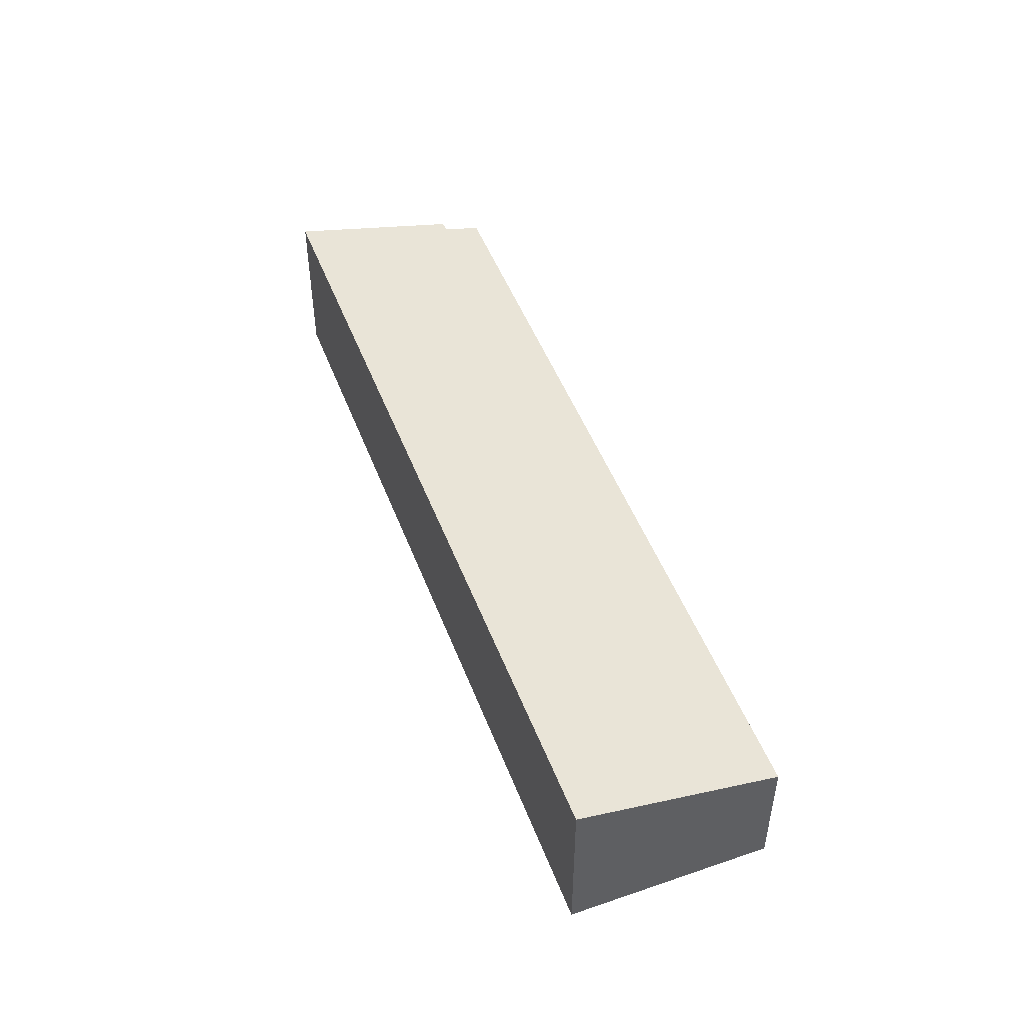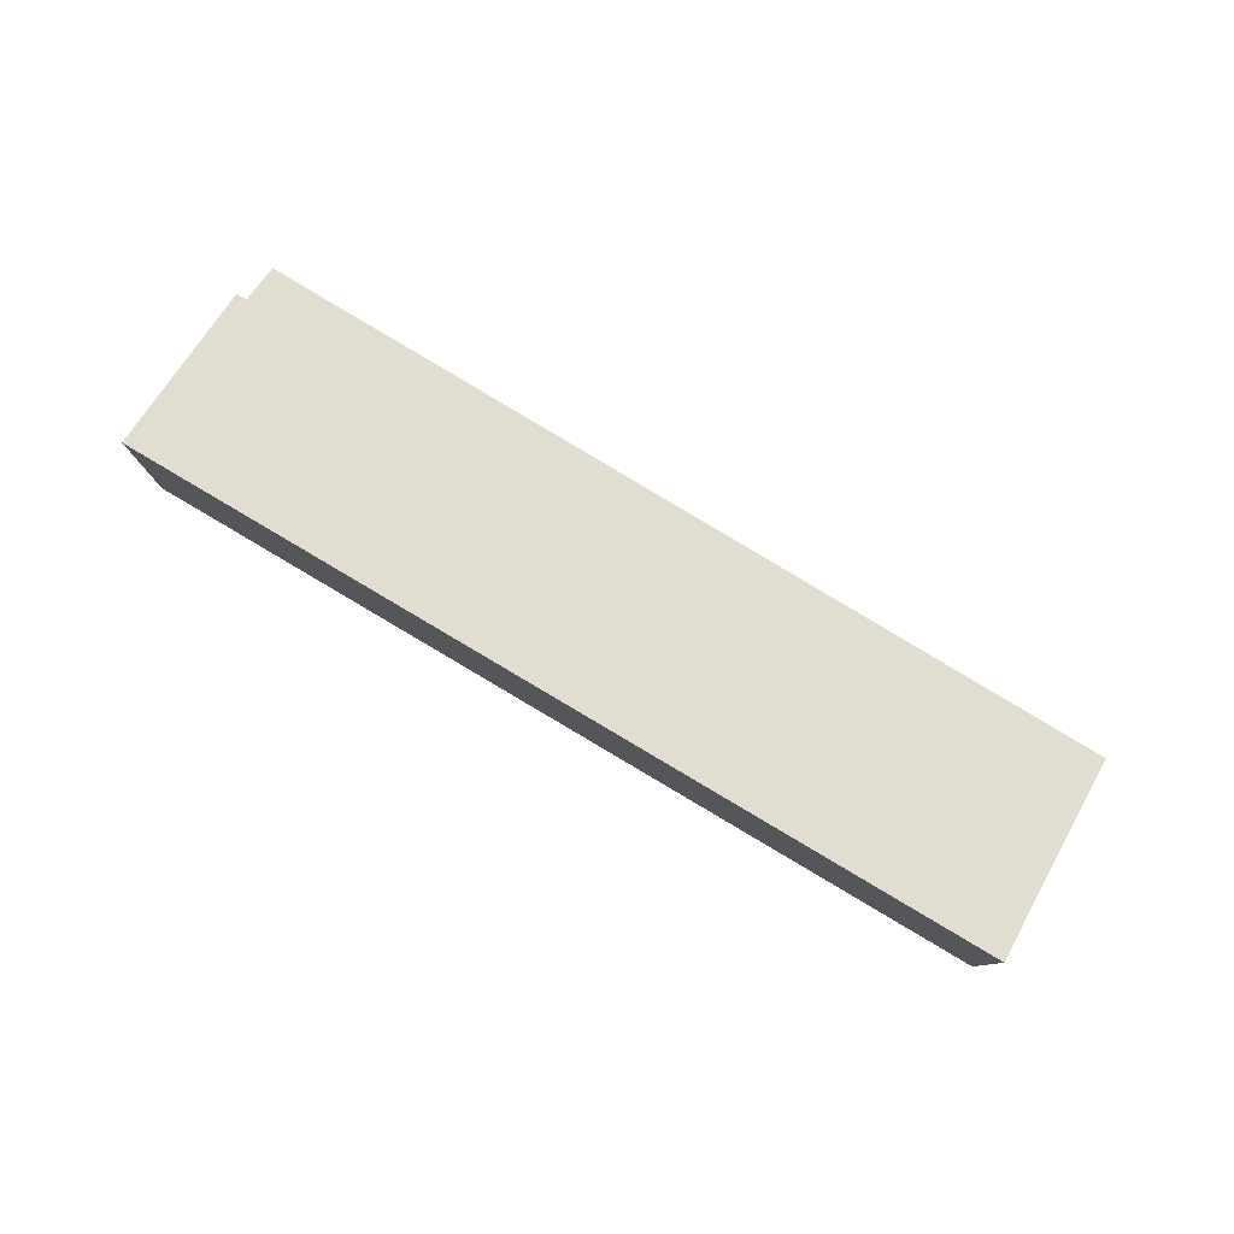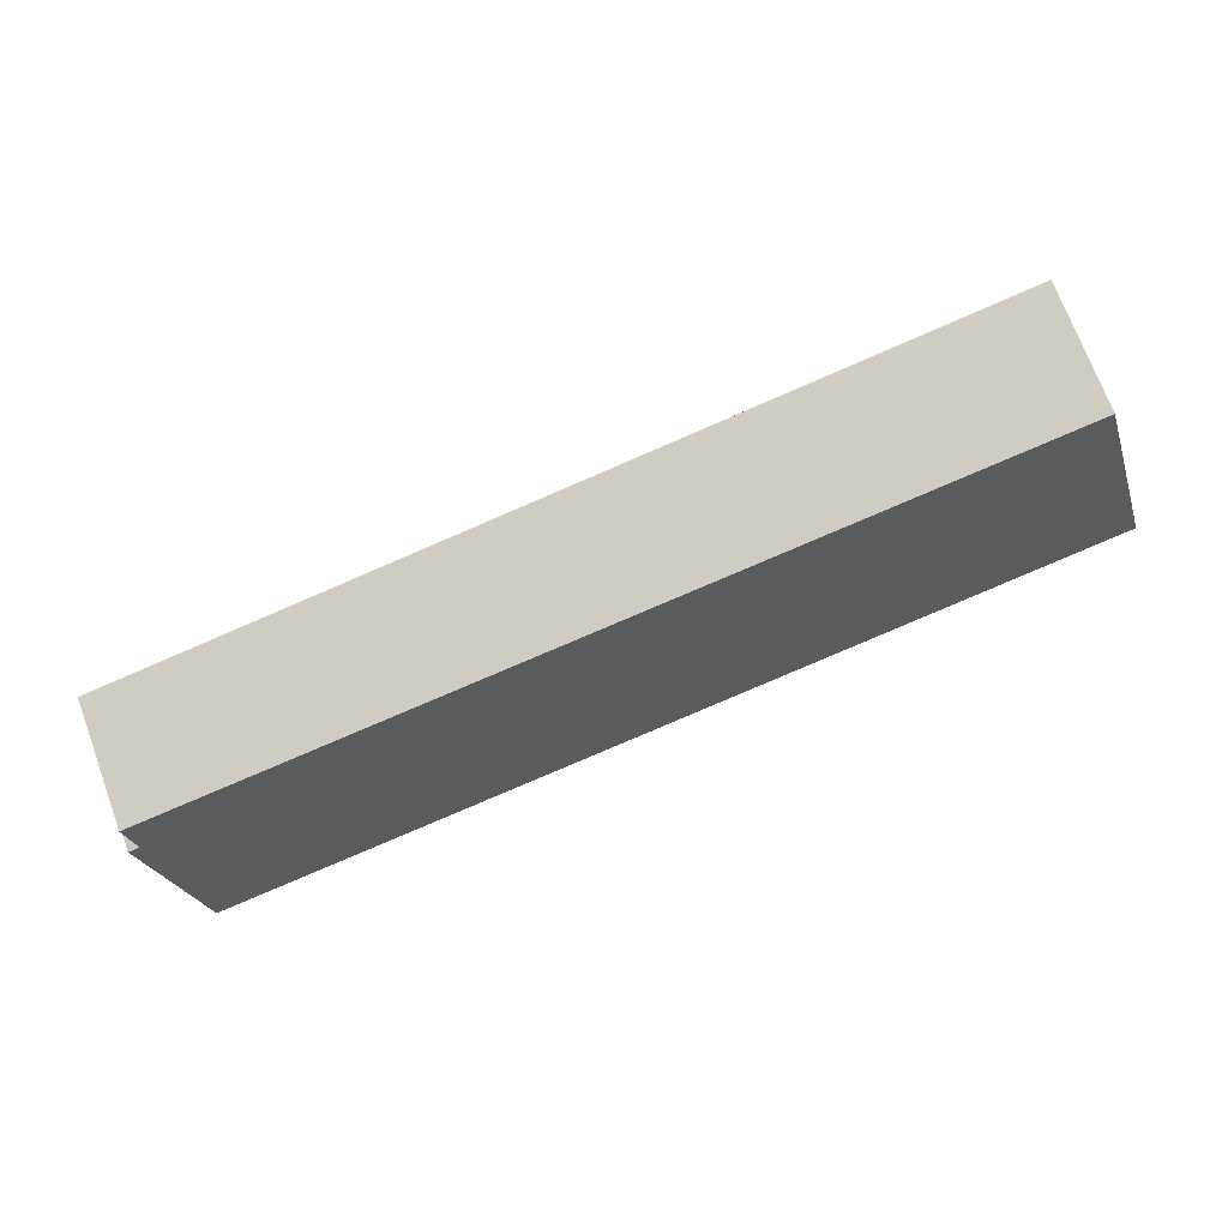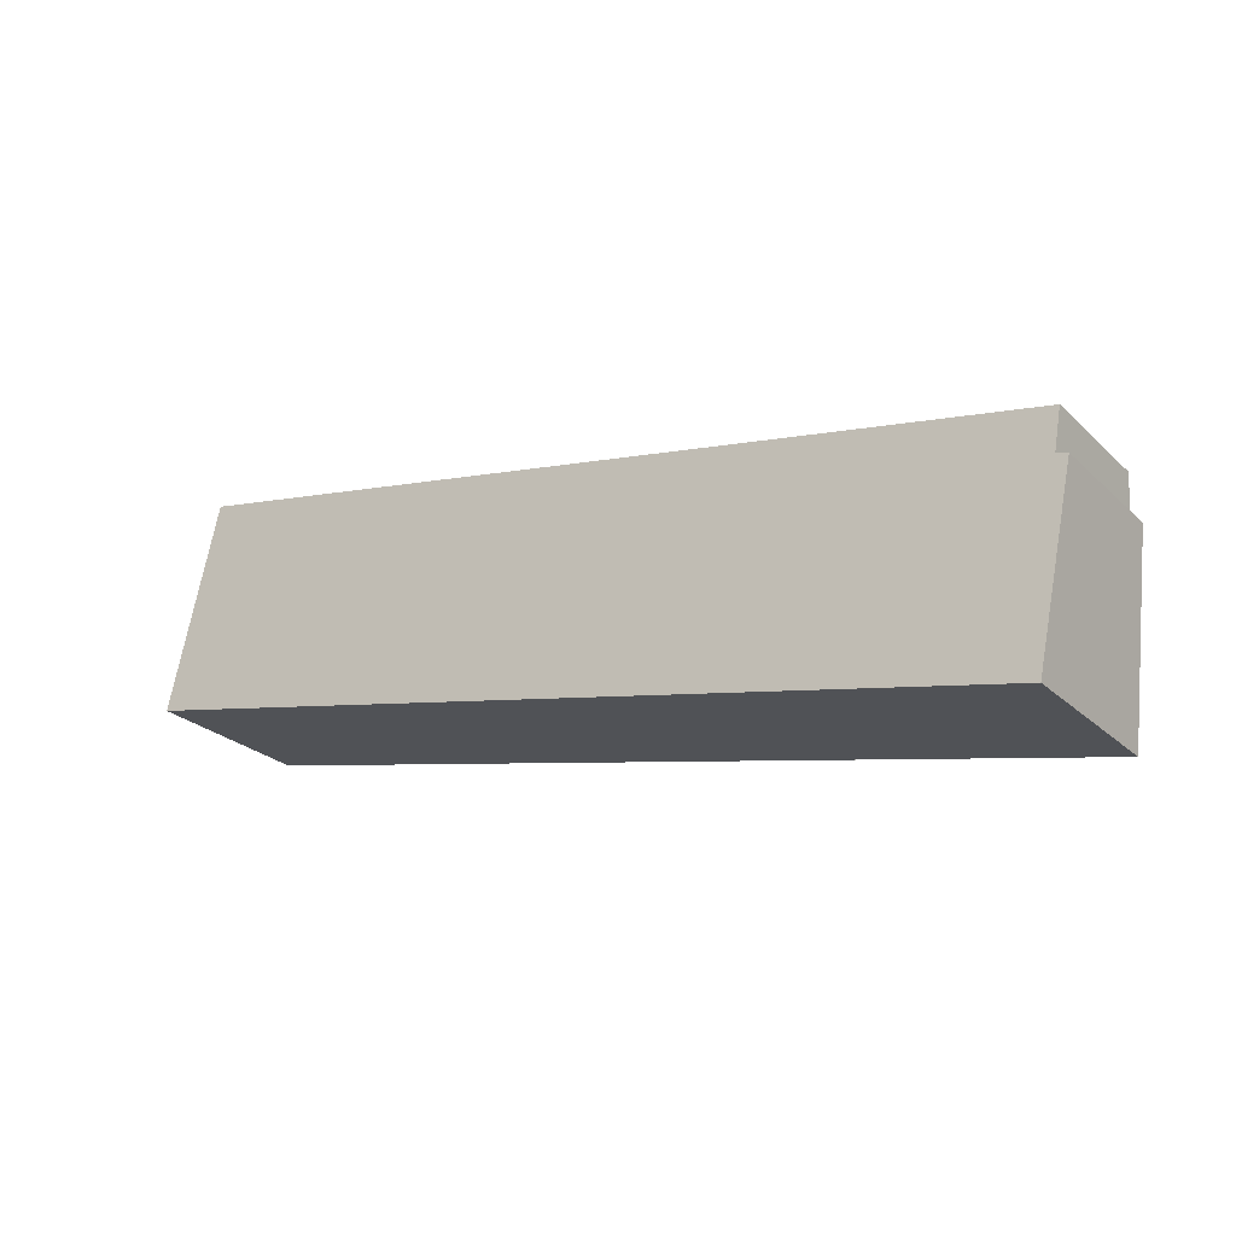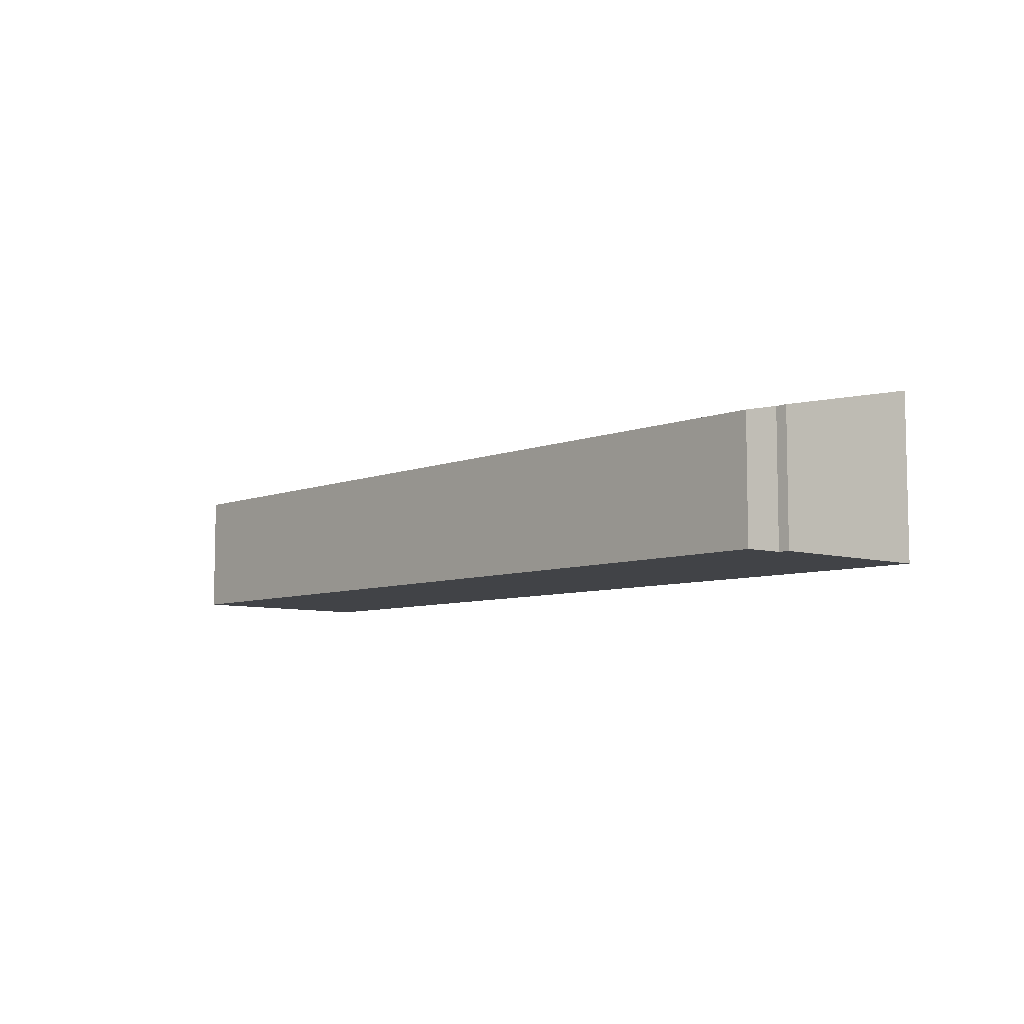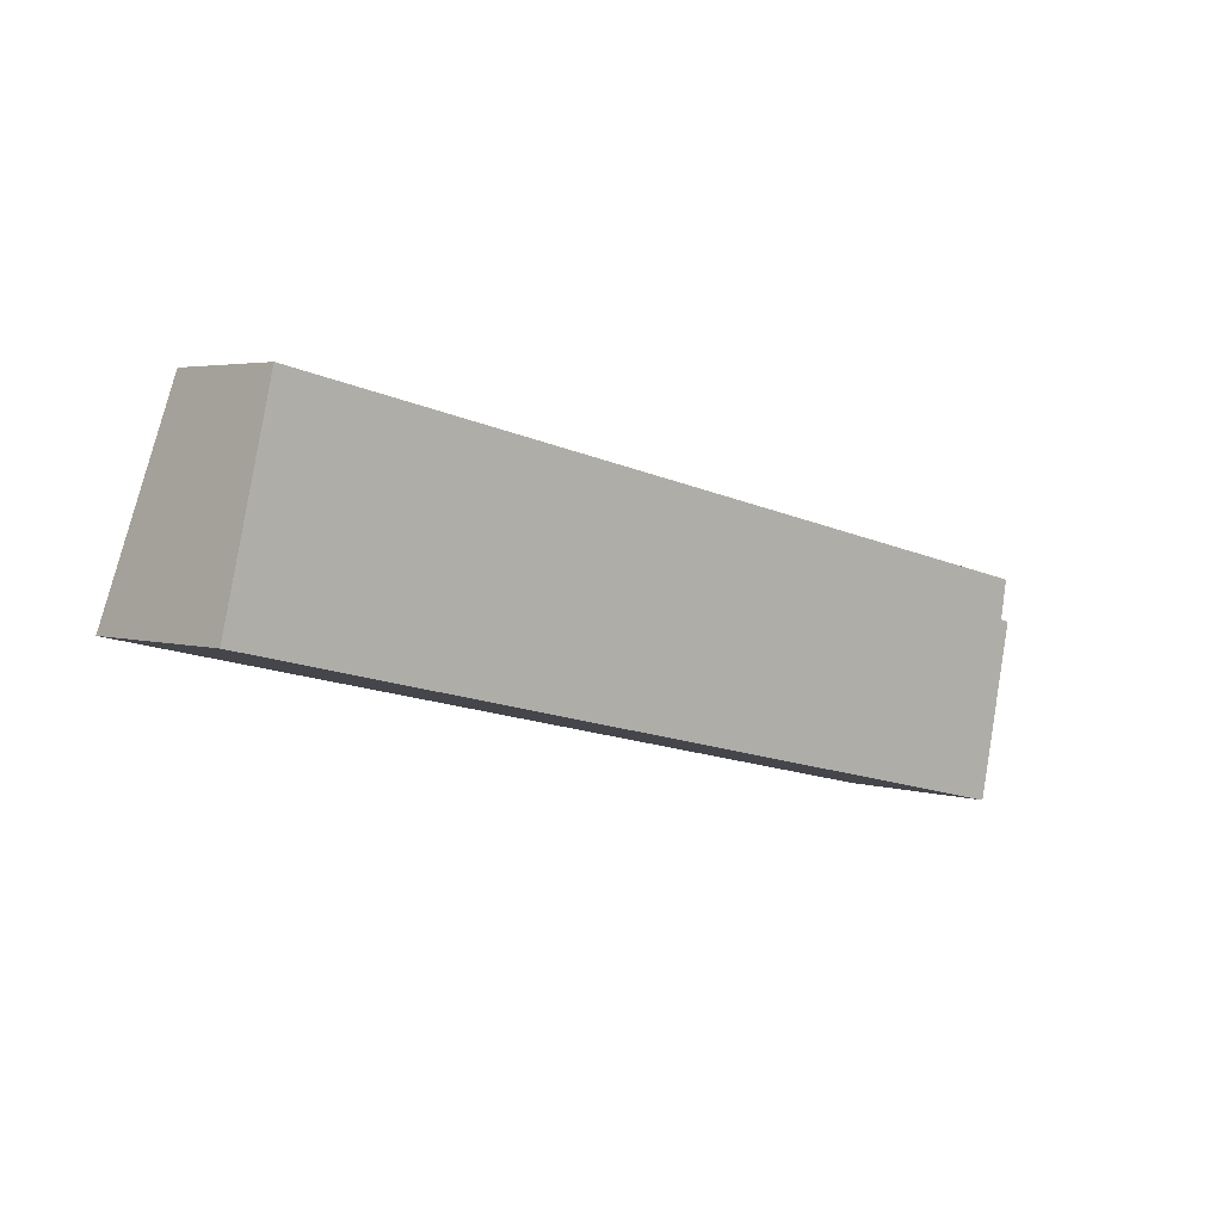
<metadata>
{"format":"obj","ext":"obj","renderer":"f3d","projection":"perspective","resolution":1024,"background":"white","views":[{"elev":47.3,"azim":-97.6,"up":"+Y"},{"elev":79.5,"azim":-136.7,"up":"+Y"},{"elev":72.0,"azim":159.7,"up":"+Z"},{"elev":-25.7,"azim":35.1,"up":"+Z"},{"elev":-7.2,"azim":61.0,"up":"+Y"},{"elev":3.6,"azim":-43.4,"up":"+Z"}]}
</metadata>
<code>
v  1.276 3.332 5.36
v  23.26 4.435 -5.208
v  0 4.435 2.716e-16
v  22.8 3.288 0.766
v  23.97 3.495 -0.555
v  24.16 3.285 0.476
v  24.25 3.498 -0.633
v  1.276 -3.282e-16 5.36
v  22.8 -4.69e-17 0.766
v  24.16 -2.915e-17 0.476
v  24.25 3.876e-17 -0.633
v  23.97 3.398e-17 -0.555
v  23.26 3.189e-16 -5.208
v  0 0 0
g defaultobject
f 1 2 3
f 2 1 4
f 2 4 5
f 5 4 6
f 7 2 5
f 8 4 1
f 4 8 9
f 4 9 6
f 6 9 10
f 5 11 7
f 11 5 12
f 6 12 5
f 12 6 10
f 7 13 2
f 13 7 11
f 13 3 2
f 3 13 14
f 14 1 3
f 1 14 8
f 9 12 10
f 12 9 13
f 13 9 14
f 14 9 8
f 13 11 12

</code>
